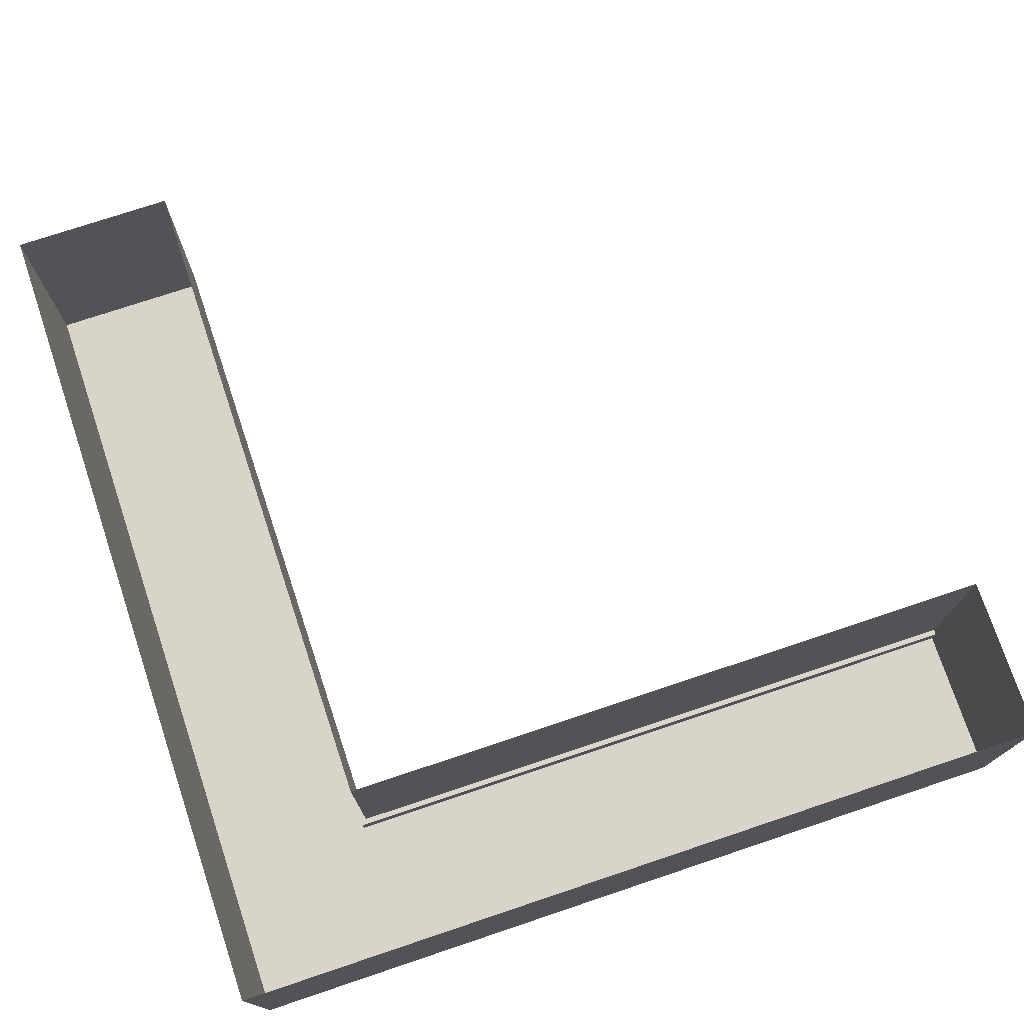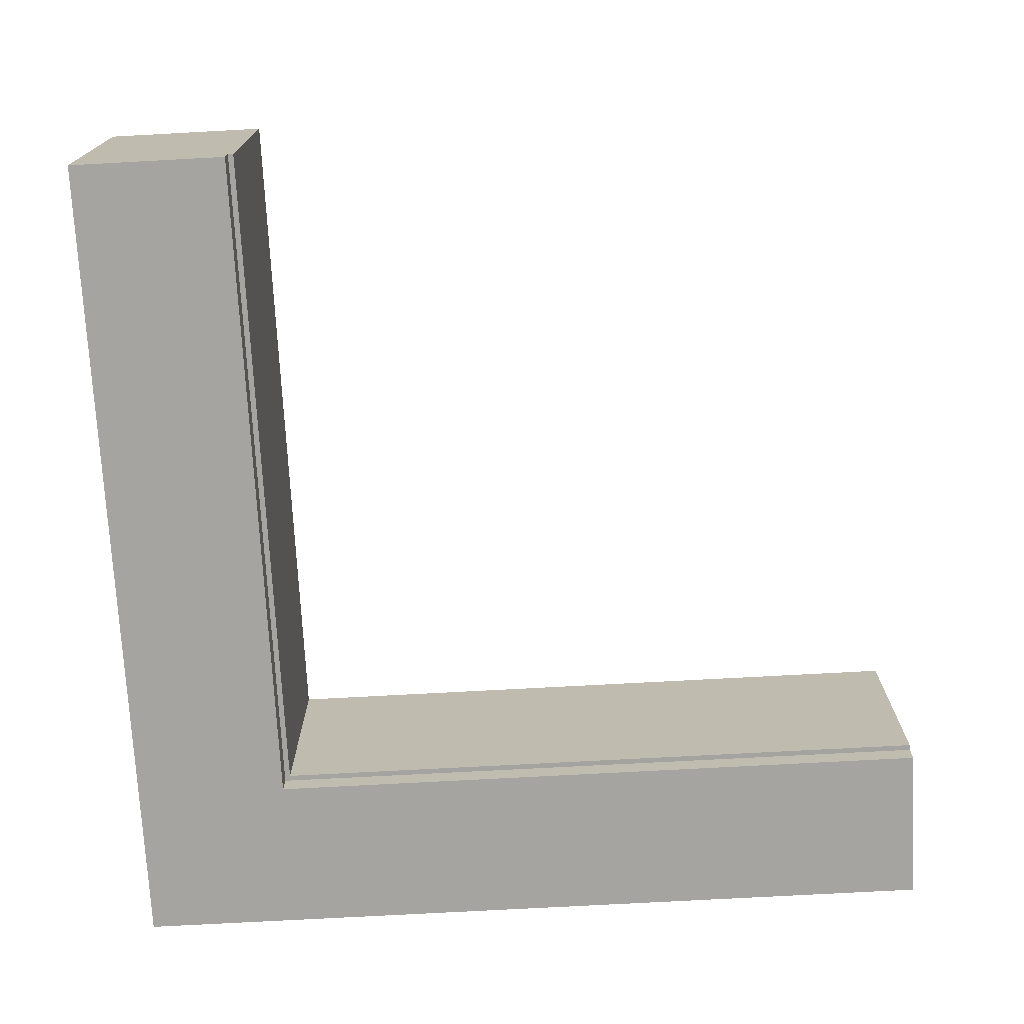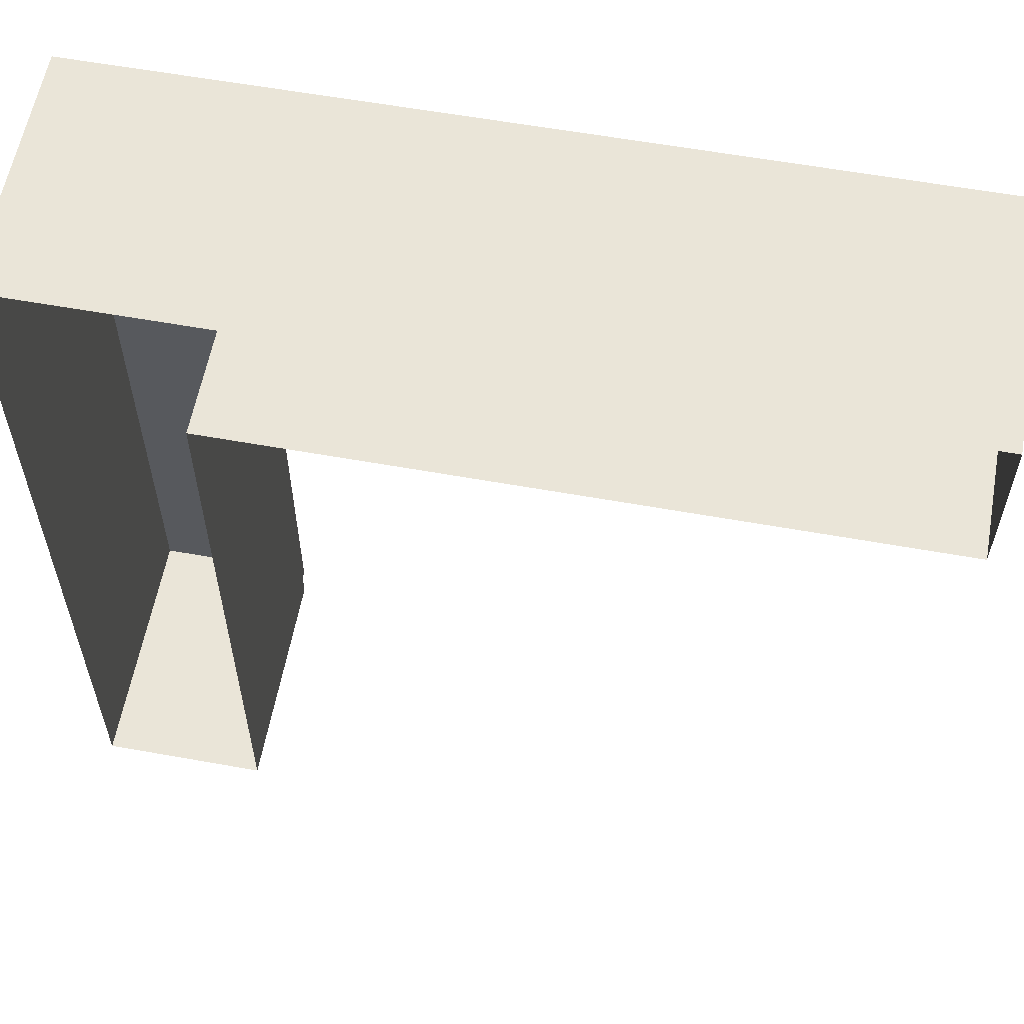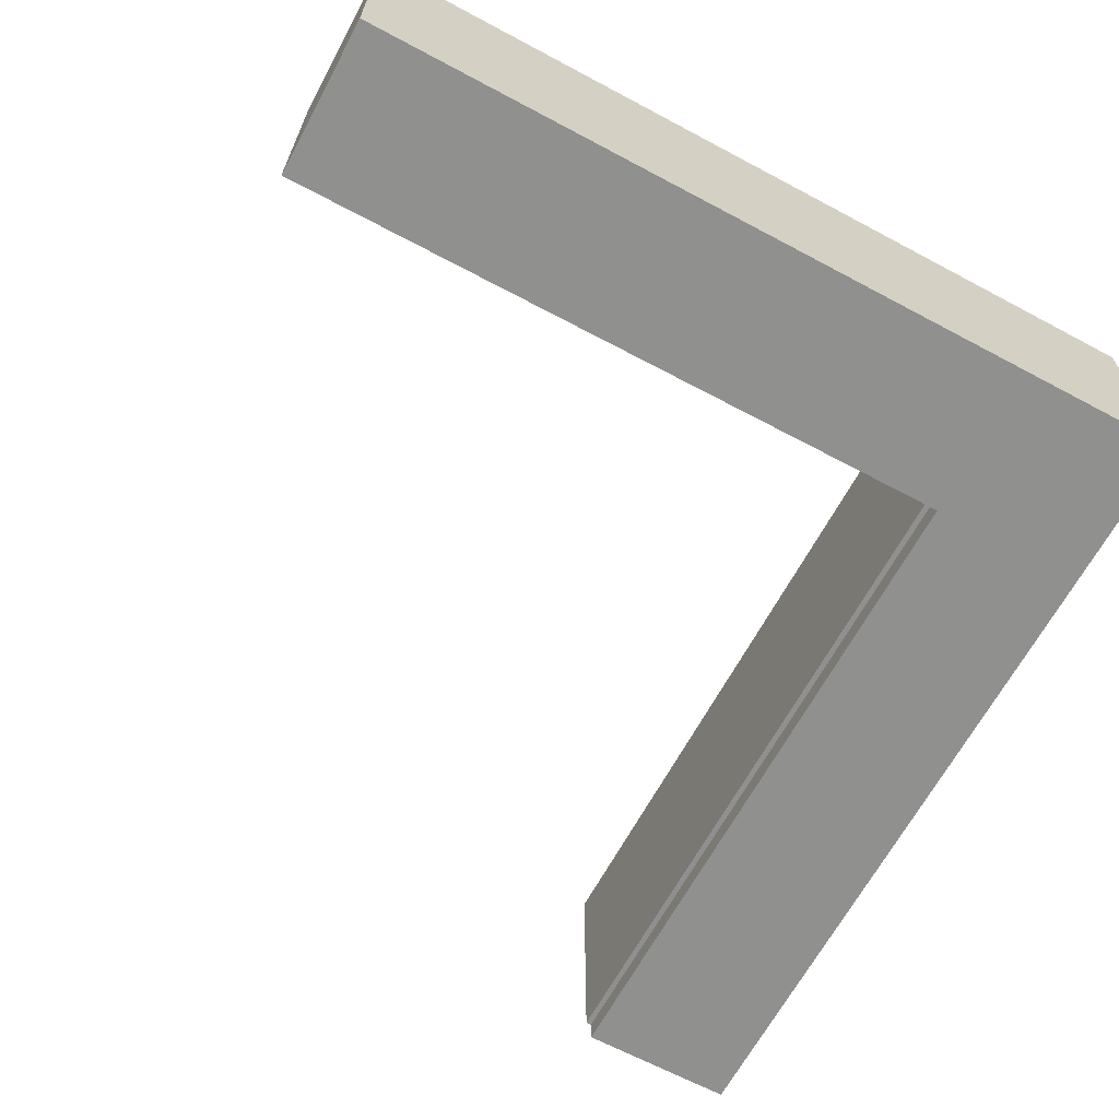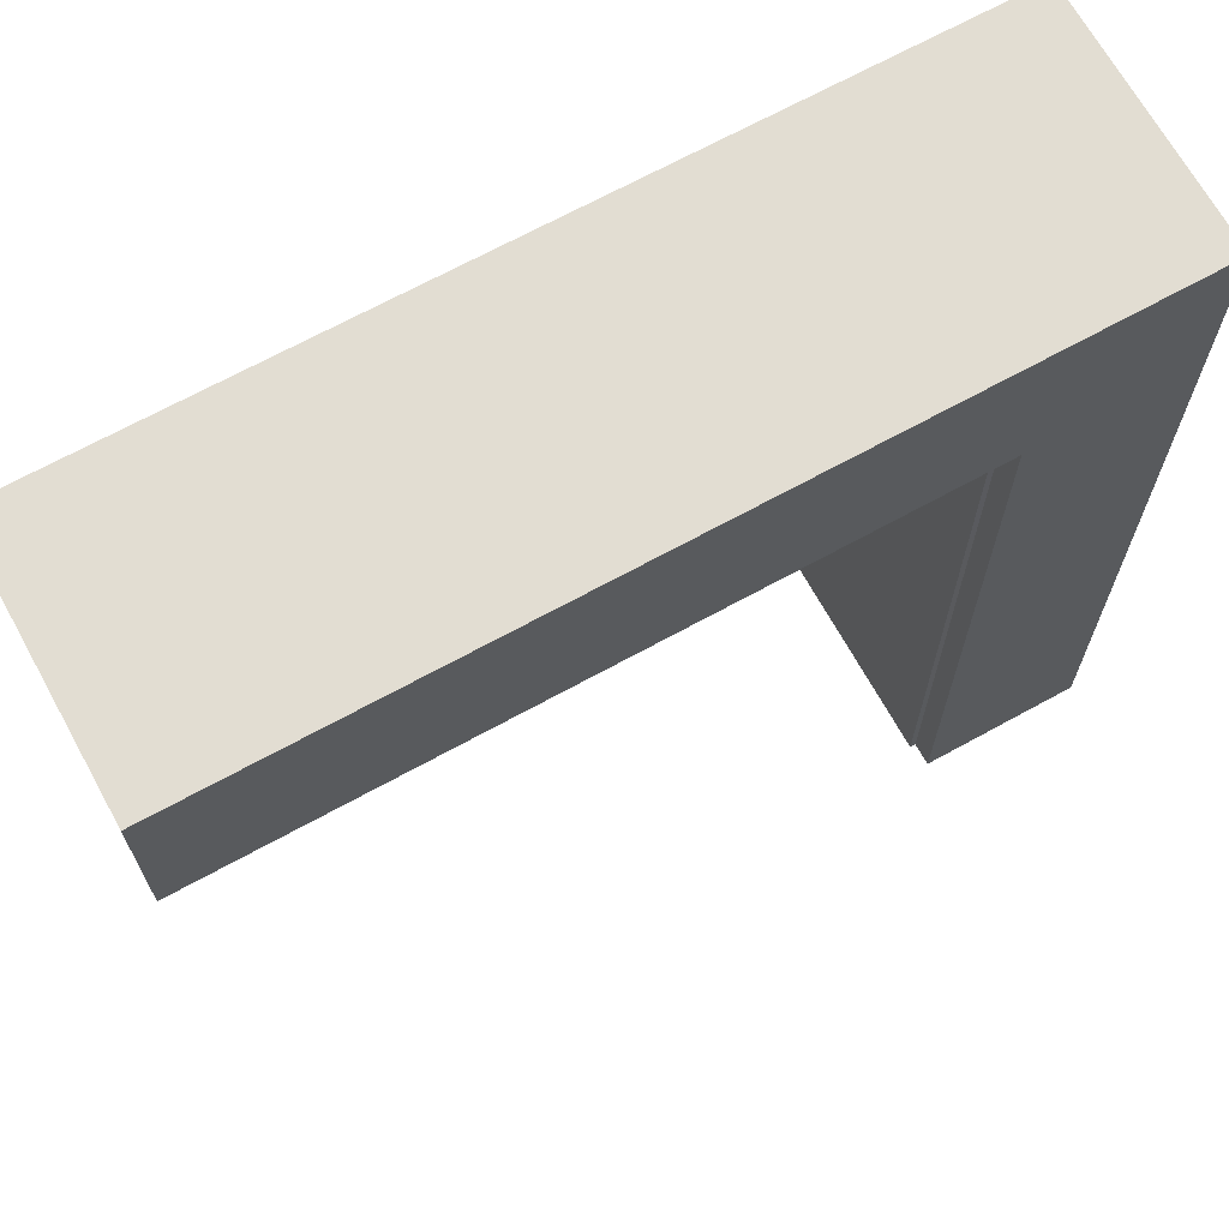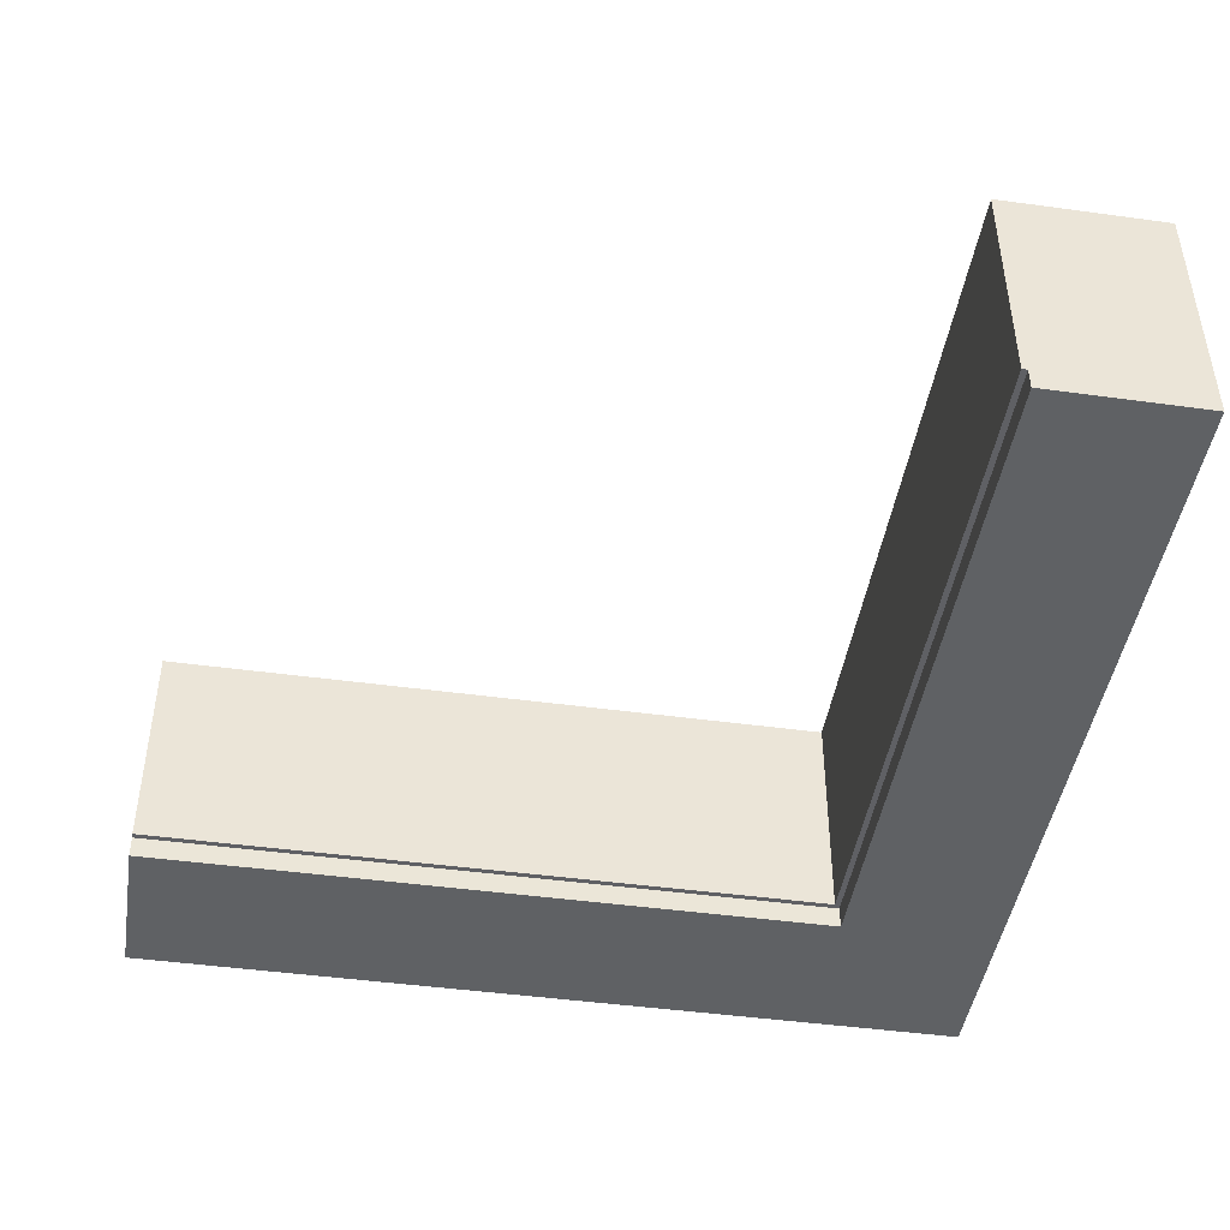
<metadata>
{"format":"obj","ext":"obj","renderer":"f3d","projection":"perspective","resolution":1024,"background":"white","views":[{"elev":74.8,"azim":-108.5,"up":"+Z"},{"elev":-73.5,"azim":3.1,"up":"+Z"},{"elev":59.2,"azim":10.5,"up":"+Y"},{"elev":-65.5,"azim":151.8,"up":"+Z"},{"elev":68.3,"azim":151.1,"up":"+Y"},{"elev":-45.3,"azim":81.0,"up":"+Z"}]}
</metadata>
<code>
o MeshCountertopL_10X10_0_GeomSubset_1
v -1.526 1.525 0.4186
v -1.526 1.525 0.3886
v -0.9161 0.9151 0.4186
v -0.9161 0.9151 0.3886
v -1.526 -1.523 0.4186
v -1.526 -1.523 0.3886
v -0.9161 -1.523 0.4186
v -0.9161 -1.523 0.3886
v 1.522 1.525 0.4186
v 1.522 1.525 0.3886
v 1.522 0.9151 0.3886
v 1.522 0.9151 0.4186
v -0.9361 0.9351 0.3886
v -0.9361 -1.523 0.3886
v 1.522 0.9351 0.3886
v 1.522 0.9351 0.4186
v -0.9361 0.9351 0.4186
v -0.9361 -1.523 0.4186
v -0.935 0.9341 -0.4374
v -0.9361 -1.523 -0.4374
v 1.522 0.9351 -0.4374
v -0.9551 0.9541 -0.4371
v -0.9561 -1.523 -0.4373
v -0.9561 0.9551 -0.5171
v -0.9561 -1.523 -0.5173
v -1.526 -1.523 -0.5174
v -1.526 1.525 -0.5174
v 1.522 1.525 -0.5174
v 1.522 0.9551 -0.4373
v 1.522 0.9551 -0.5173
f 14 20 19 13
f 13 19 21 15
f 21 29 10 15
f 6 23 20 14
f 23 25 24 22
f 26 25 23 6
f 2 27 26 6
f 10 28 27 2
f 29 30 28 10
f 22 24 30 29
f 20 23 22 19
f 19 22 29 21
f 25 26 27 24
f 24 27 28 30

</code>
